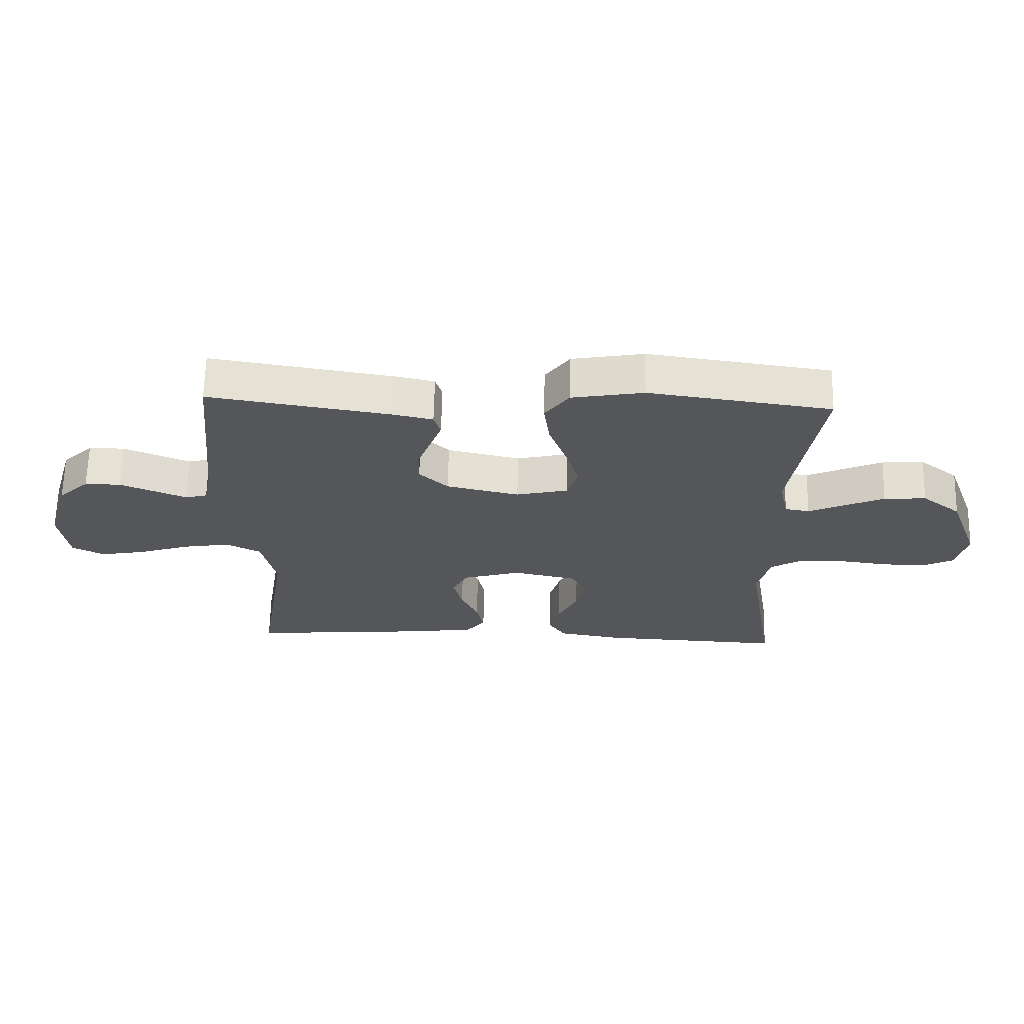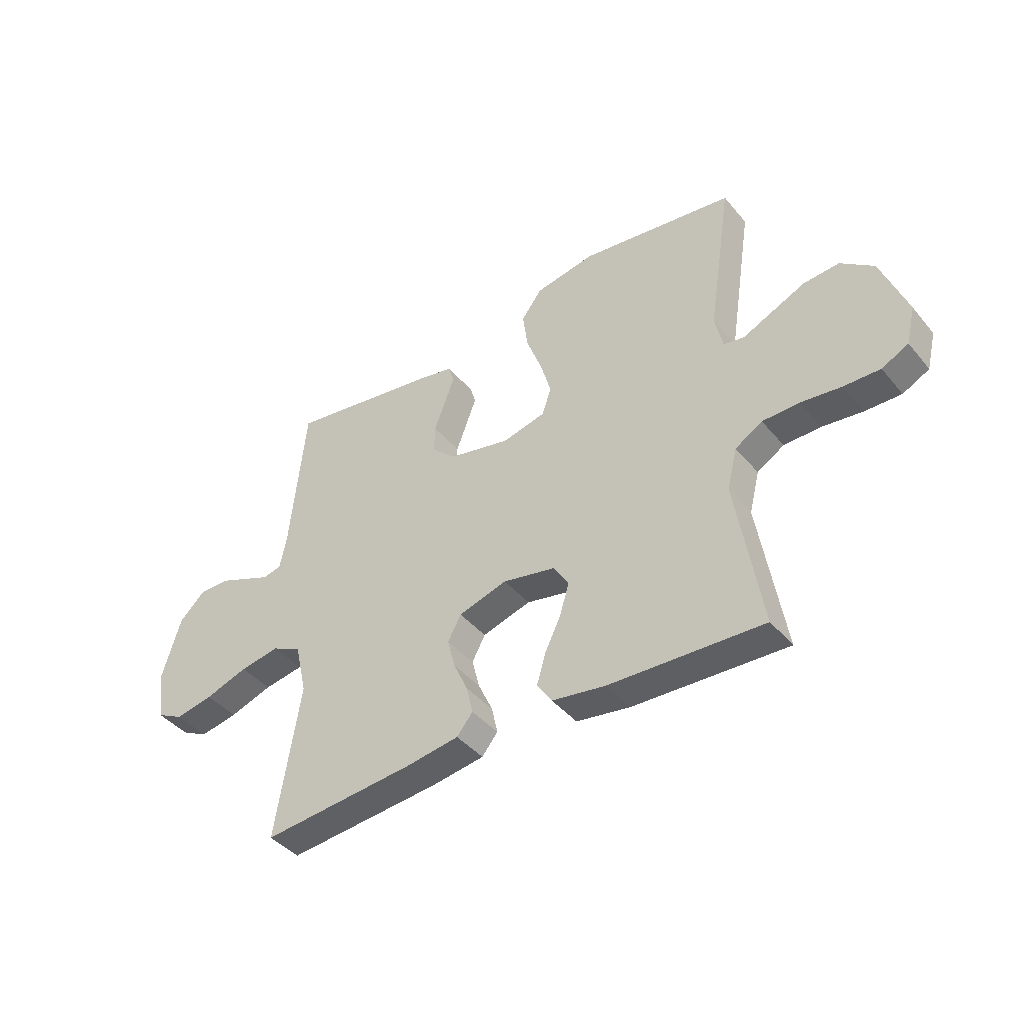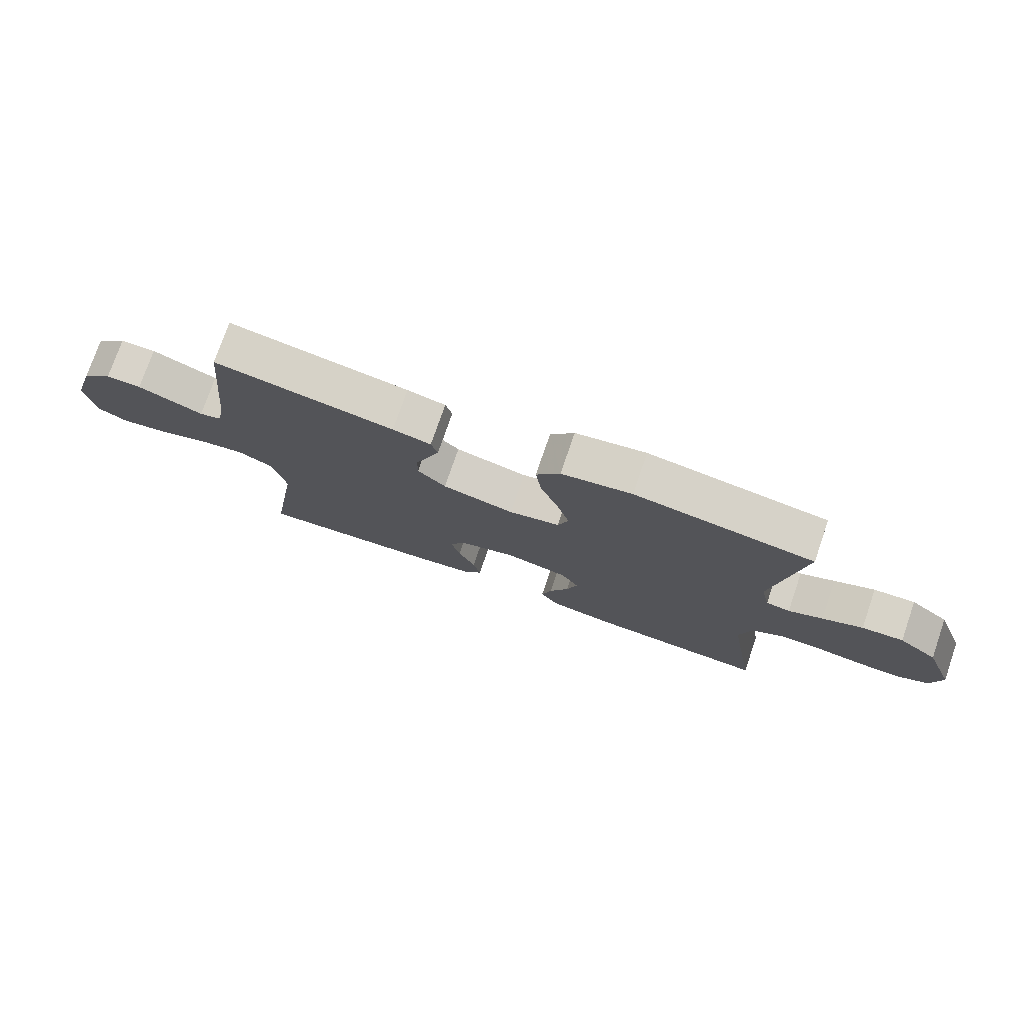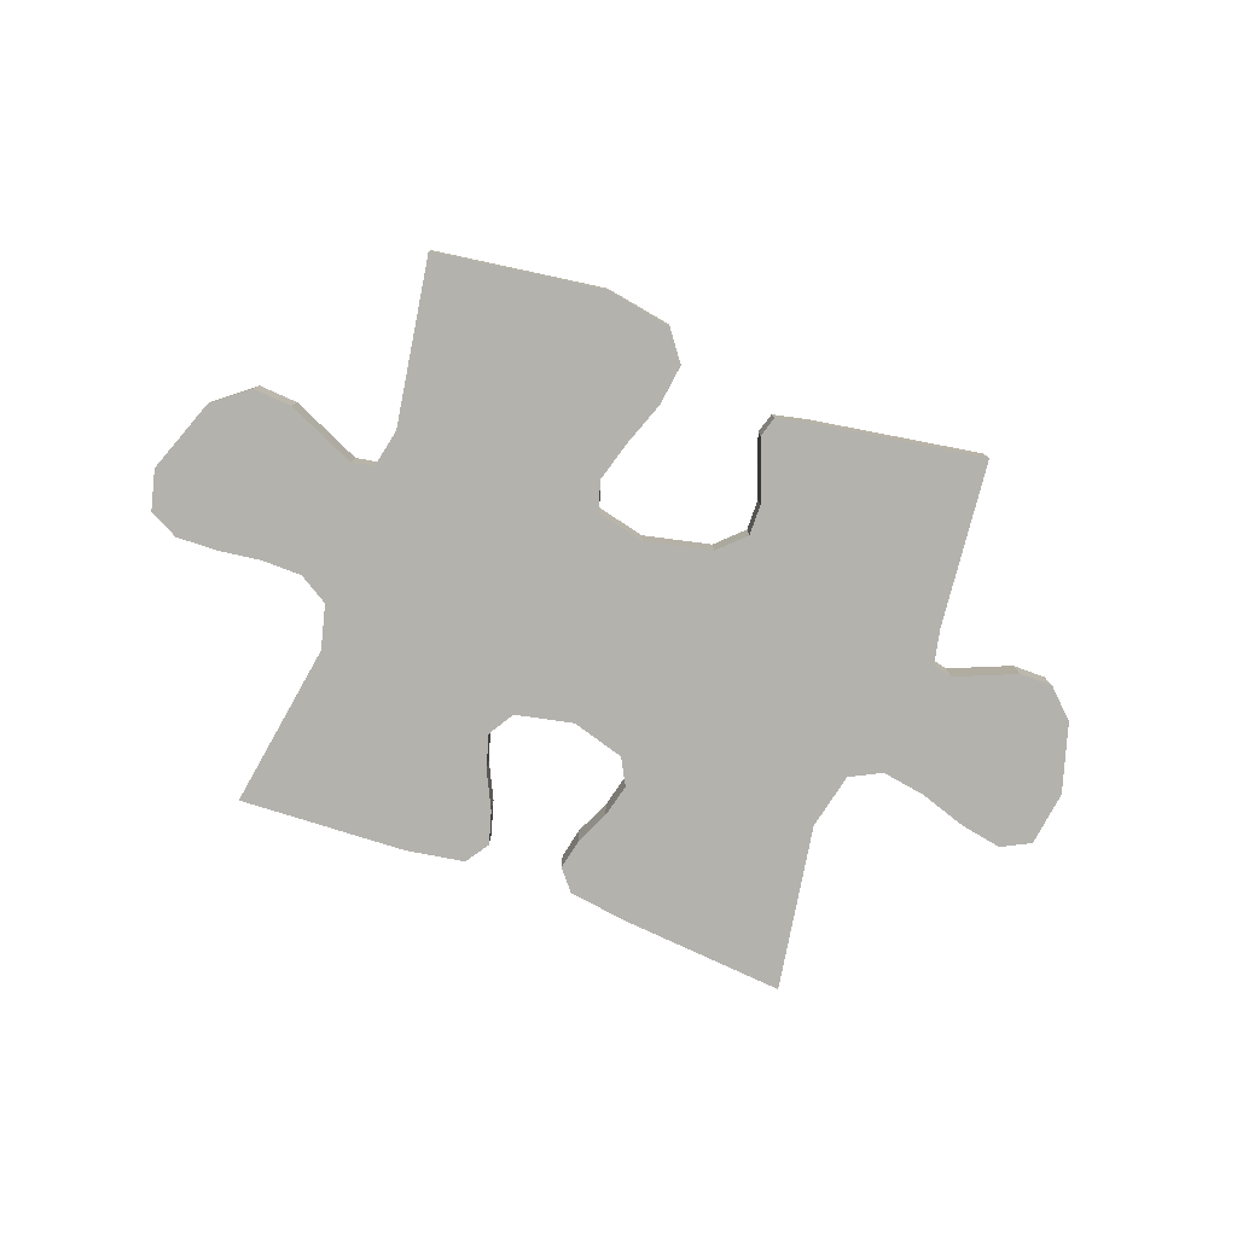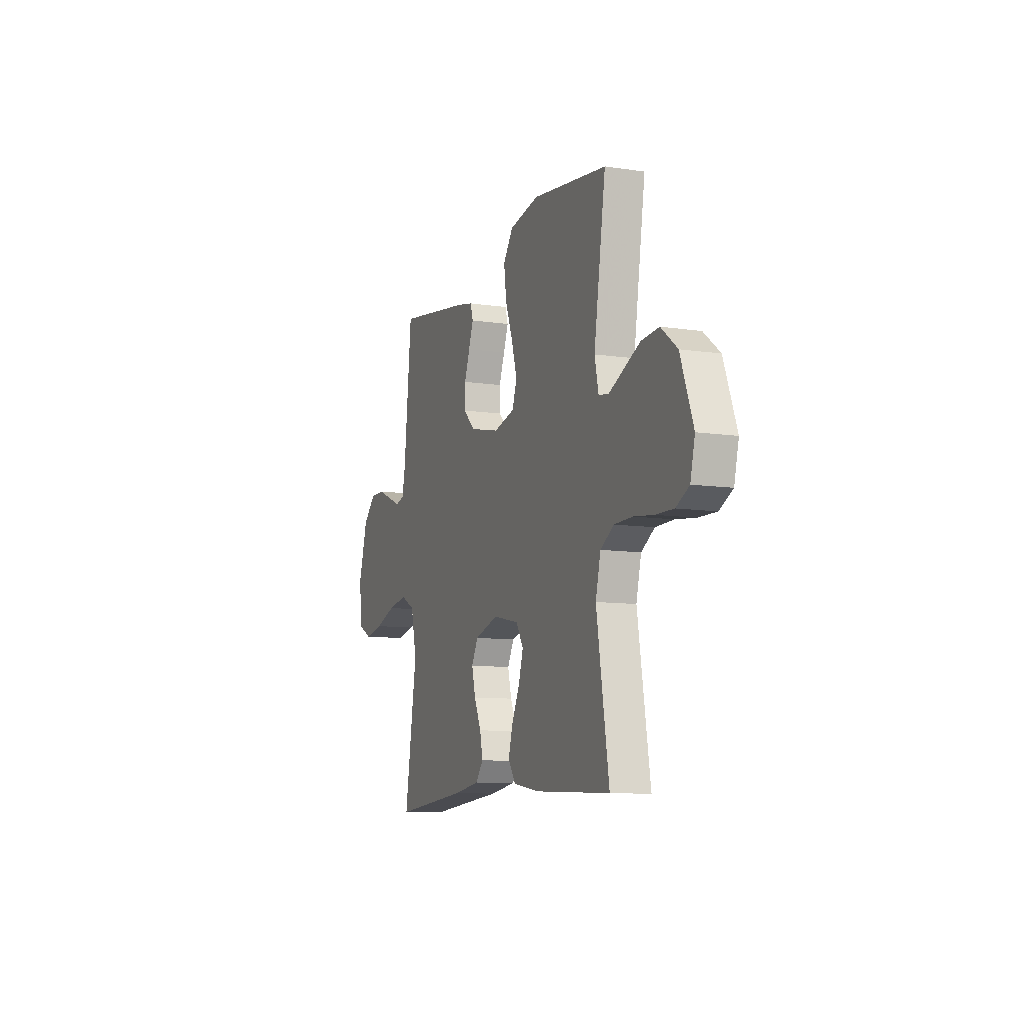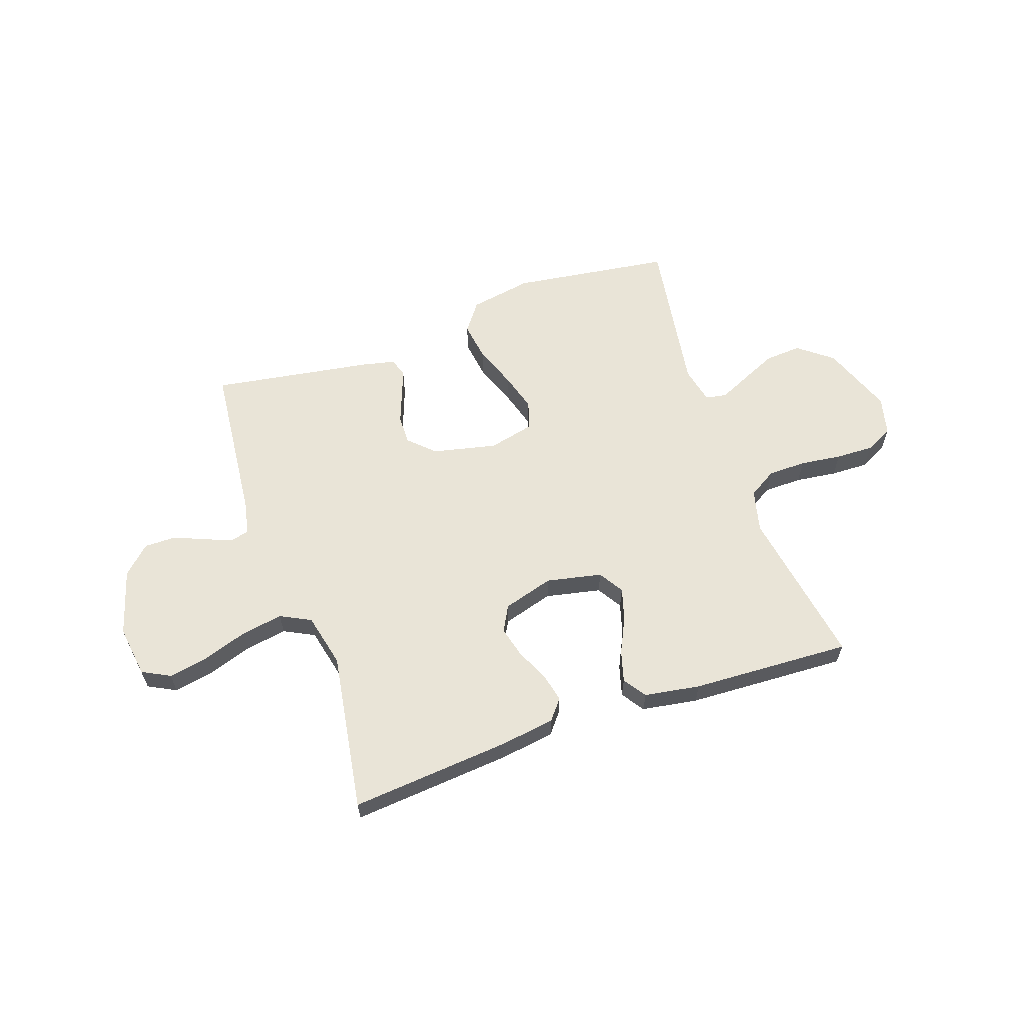
<metadata>
{"format":"obj","ext":"obj","renderer":"f3d","projection":"perspective","resolution":1024,"background":"white","views":[{"elev":64.7,"azim":-178.7,"up":"+Z"},{"elev":-42.0,"azim":-143.8,"up":"+Z"},{"elev":76.0,"azim":-161.0,"up":"+Z"},{"elev":-79.6,"azim":-20.1,"up":"+Y"},{"elev":-9.9,"azim":-110.9,"up":"+Z"},{"elev":60.8,"azim":160.8,"up":"+Y"}]}
</metadata>
<code>
v 0.5 0.07 -0.5
v 0.2 0.07 -0.474
v 0.097 0.07 -0.459
v 0.066 0.07 -0.421
v 0.078 0.07 -0.367
v 0.106 0.07 -0.306
v 0.121 0.07 -0.247
v 0.095 0.07 -0.199
v 0 0.07 -0.171
v -0.104 0.07 -0.193
v -0.133 0.07 -0.24
v -0.115 0.07 -0.301
v -0.083 0.07 -0.367
v -0.066 0.07 -0.426
v -0.095 0.07 -0.469
v -0.2 0.07 -0.486
v -0.5 0.07 -0.5
v -0.451 0.07 -0.2
v -0.471 0.07 -0.12
v -0.524 0.07 -0.088
v -0.596 0.07 -0.087
v -0.674 0.07 -0.097
v -0.745 0.07 -0.099
v -0.797 0.07 -0.073
v -0.815 0.07 0
v -0.765 0.07 0.134
v -0.701 0.07 0.184
v -0.632 0.07 0.179
v -0.565 0.07 0.149
v -0.508 0.07 0.123
v -0.468 0.07 0.13
v -0.453 0.07 0.2
v -0.5 0.07 0.5
v -0.2 0.07 0.542
v -0.082 0.07 0.521
v -0.042 0.07 0.467
v -0.052 0.07 0.393
v -0.082 0.07 0.312
v -0.103 0.07 0.239
v -0.085 0.07 0.186
v 0 0.07 0.166
v 0.12 0.07 0.193
v 0.167 0.07 0.238
v 0.166 0.07 0.293
v 0.144 0.07 0.351
v 0.125 0.07 0.402
v 0.136 0.07 0.438
v 0.2 0.07 0.452
v 0.5 0.07 0.5
v 0.53 0.07 0.2
v 0.543 0.07 0.137
v 0.579 0.07 0.128
v 0.63 0.07 0.149
v 0.688 0.07 0.173
v 0.747 0.07 0.173
v 0.798 0.07 0.124
v 0.835 0.07 0
v 0.821 0.07 -0.098
v 0.769 0.07 -0.125
v 0.694 0.07 -0.111
v 0.61 0.07 -0.083
v 0.532 0.07 -0.07
v 0.475 0.07 -0.099
v 0.452 0.07 -0.2
v 0.5 0 -0.5
v 0.2 0 -0.474
v 0.097 0 -0.459
v 0.066 0 -0.421
v 0.078 0 -0.367
v 0.106 0 -0.306
v 0.121 0 -0.247
v 0.095 0 -0.199
v 0 0 -0.171
v -0.104 0 -0.193
v -0.133 0 -0.24
v -0.115 0 -0.301
v -0.083 0 -0.367
v -0.066 0 -0.426
v -0.095 0 -0.469
v -0.2 0 -0.486
v -0.5 0 -0.5
v -0.451 0 -0.2
v -0.471 0 -0.12
v -0.524 0 -0.088
v -0.596 0 -0.087
v -0.674 0 -0.097
v -0.745 0 -0.099
v -0.797 0 -0.073
v -0.815 0 0
v -0.765 0 0.134
v -0.701 0 0.184
v -0.632 0 0.179
v -0.565 0 0.149
v -0.508 0 0.123
v -0.468 0 0.13
v -0.453 0 0.2
v -0.5 0 0.5
v -0.2 0 0.542
v -0.082 0 0.521
v -0.042 0 0.467
v -0.052 0 0.393
v -0.082 0 0.312
v -0.103 0 0.239
v -0.085 0 0.186
v 0 0 0.166
v 0.12 0 0.193
v 0.167 0 0.238
v 0.166 0 0.293
v 0.144 0 0.351
v 0.125 0 0.402
v 0.136 0 0.438
v 0.2 0 0.452
v 0.5 0 0.5
v 0.53 0 0.2
v 0.543 0 0.137
v 0.579 0 0.128
v 0.63 0 0.149
v 0.688 0 0.173
v 0.747 0 0.173
v 0.798 0 0.124
v 0.835 0 0
v 0.821 0 -0.098
v 0.769 0 -0.125
v 0.694 0 -0.111
v 0.61 0 -0.083
v 0.532 0 -0.07
v 0.475 0 -0.099
v 0.452 0 -0.2
f 58 59 60 61
f 58 61 62
f 57 58 62
f 56 57 62
f 53 54 55 56
f 52 53 56 62
f 51 52 62 63
f 47 48 49 50
f 47 50 51 63
f 44 45 46 47
f 35 36 37 38
f 35 38 39
f 32 33 34 35
f 31 32 35 39
f 27 28 29 30
f 25 26 27 30
f 25 30 31
f 21 22 23 24
f 20 21 24 25
f 15 16 17 18
f 15 18 19
f 12 13 14 15
f 11 12 15 19
f 10 11 19 20
f 3 4 5 6
f 3 6 7
f 64 1 2 3
f 64 3 7
f 44 47 63 64
f 43 44 64
f 42 43 64 7
f 41 42 7 8
f 40 41 8 9
f 25 31 39 40
f 20 25 40
f 9 10 20 40
f 125 124 123 122
f 126 125 122
f 126 122 121
f 126 121 120
f 120 119 118 117
f 126 120 117 116
f 127 126 116 115
f 114 113 112 111
f 127 115 114 111
f 111 110 109 108
f 102 101 100 99
f 103 102 99
f 99 98 97 96
f 103 99 96 95
f 94 93 92 91
f 94 91 90 89
f 95 94 89
f 88 87 86 85
f 89 88 85 84
f 82 81 80 79
f 83 82 79
f 79 78 77 76
f 83 79 76 75
f 84 83 75 74
f 70 69 68 67
f 71 70 67
f 67 66 65 128
f 71 67 128
f 128 127 111 108
f 128 108 107
f 71 128 107 106
f 72 71 106 105
f 73 72 105 104
f 104 103 95 89
f 104 89 84
f 104 84 74 73
f 1 65 66 2
f 2 66 67 3
f 3 67 68 4
f 4 68 69 5
f 5 69 70 6
f 6 70 71 7
f 7 71 72 8
f 8 72 73 9
f 9 73 74 10
f 10 74 75 11
f 11 75 76 12
f 12 76 77 13
f 13 77 78 14
f 14 78 79 15
f 15 79 80 16
f 16 80 81 17
f 17 81 82 18
f 18 82 83 19
f 19 83 84 20
f 20 84 85 21
f 21 85 86 22
f 22 86 87 23
f 23 87 88 24
f 24 88 89 25
f 25 89 90 26
f 26 90 91 27
f 27 91 92 28
f 28 92 93 29
f 29 93 94 30
f 30 94 95 31
f 31 95 96 32
f 32 96 97 33
f 33 97 98 34
f 34 98 99 35
f 35 99 100 36
f 36 100 101 37
f 37 101 102 38
f 38 102 103 39
f 39 103 104 40
f 40 104 105 41
f 41 105 106 42
f 42 106 107 43
f 43 107 108 44
f 44 108 109 45
f 45 109 110 46
f 46 110 111 47
f 47 111 112 48
f 48 112 113 49
f 49 113 114 50
f 50 114 115 51
f 51 115 116 52
f 52 116 117 53
f 53 117 118 54
f 54 118 119 55
f 55 119 120 56
f 56 120 121 57
f 57 121 122 58
f 58 122 123 59
f 59 123 124 60
f 60 124 125 61
f 61 125 126 62
f 62 126 127 63
f 63 127 128 64
f 64 128 65 1

</code>
